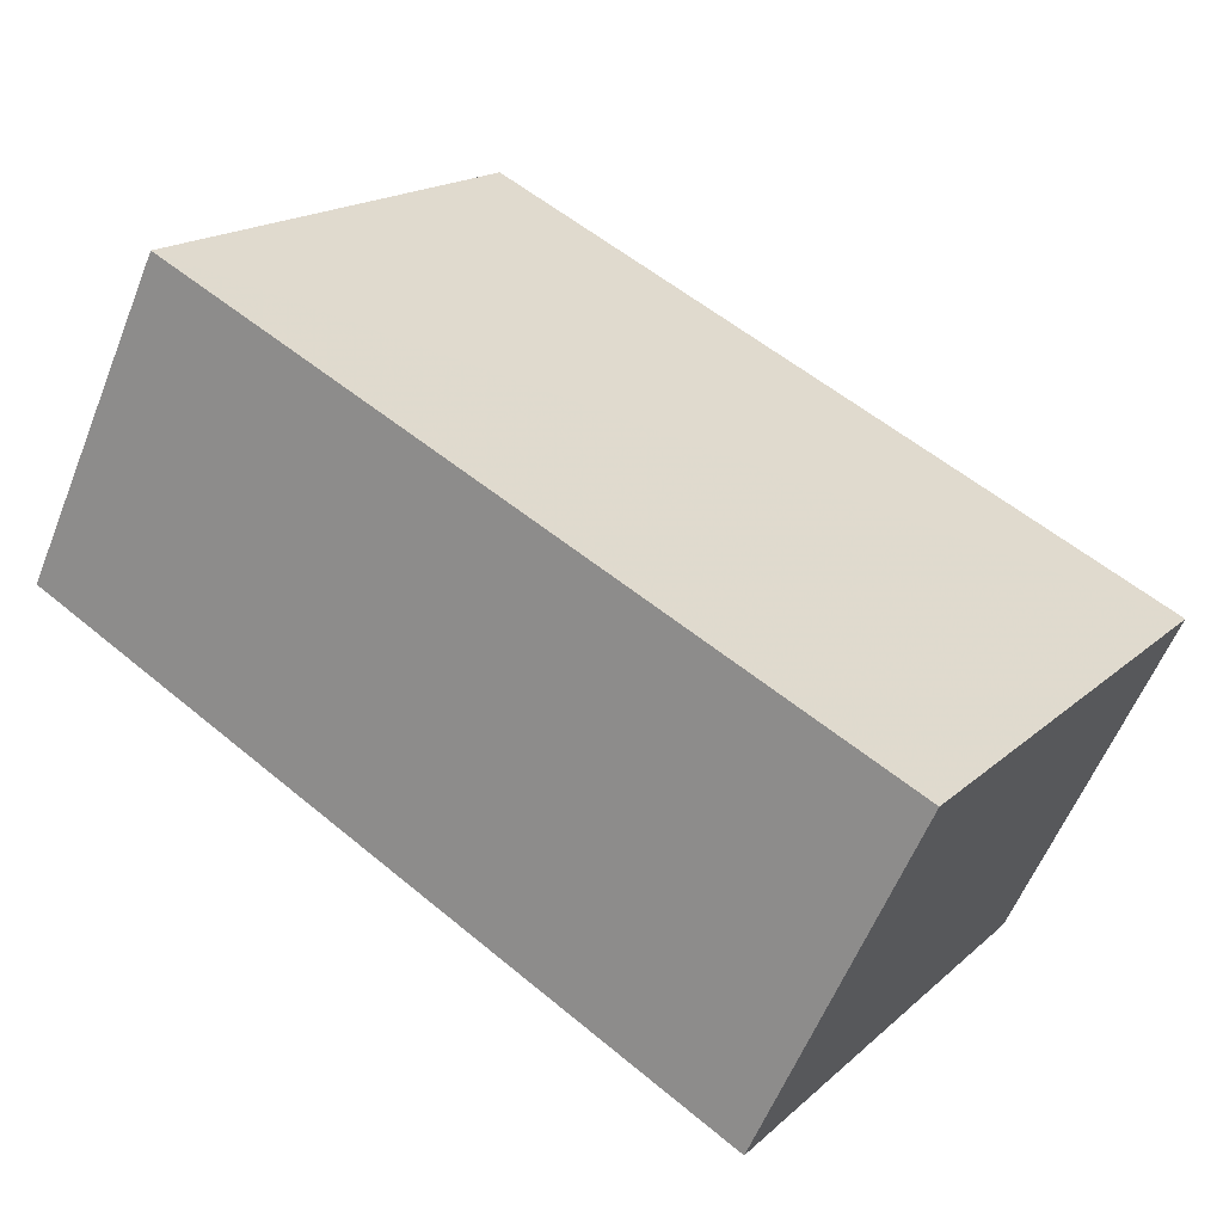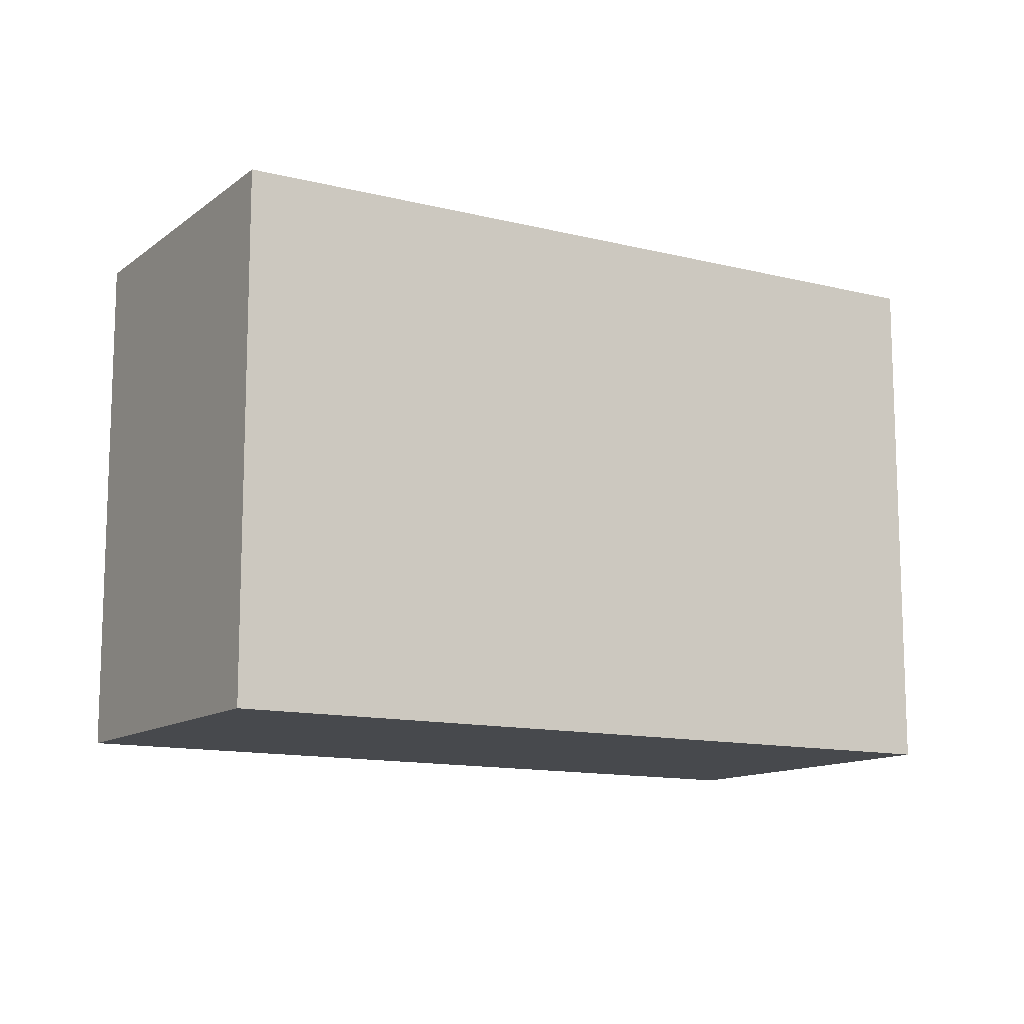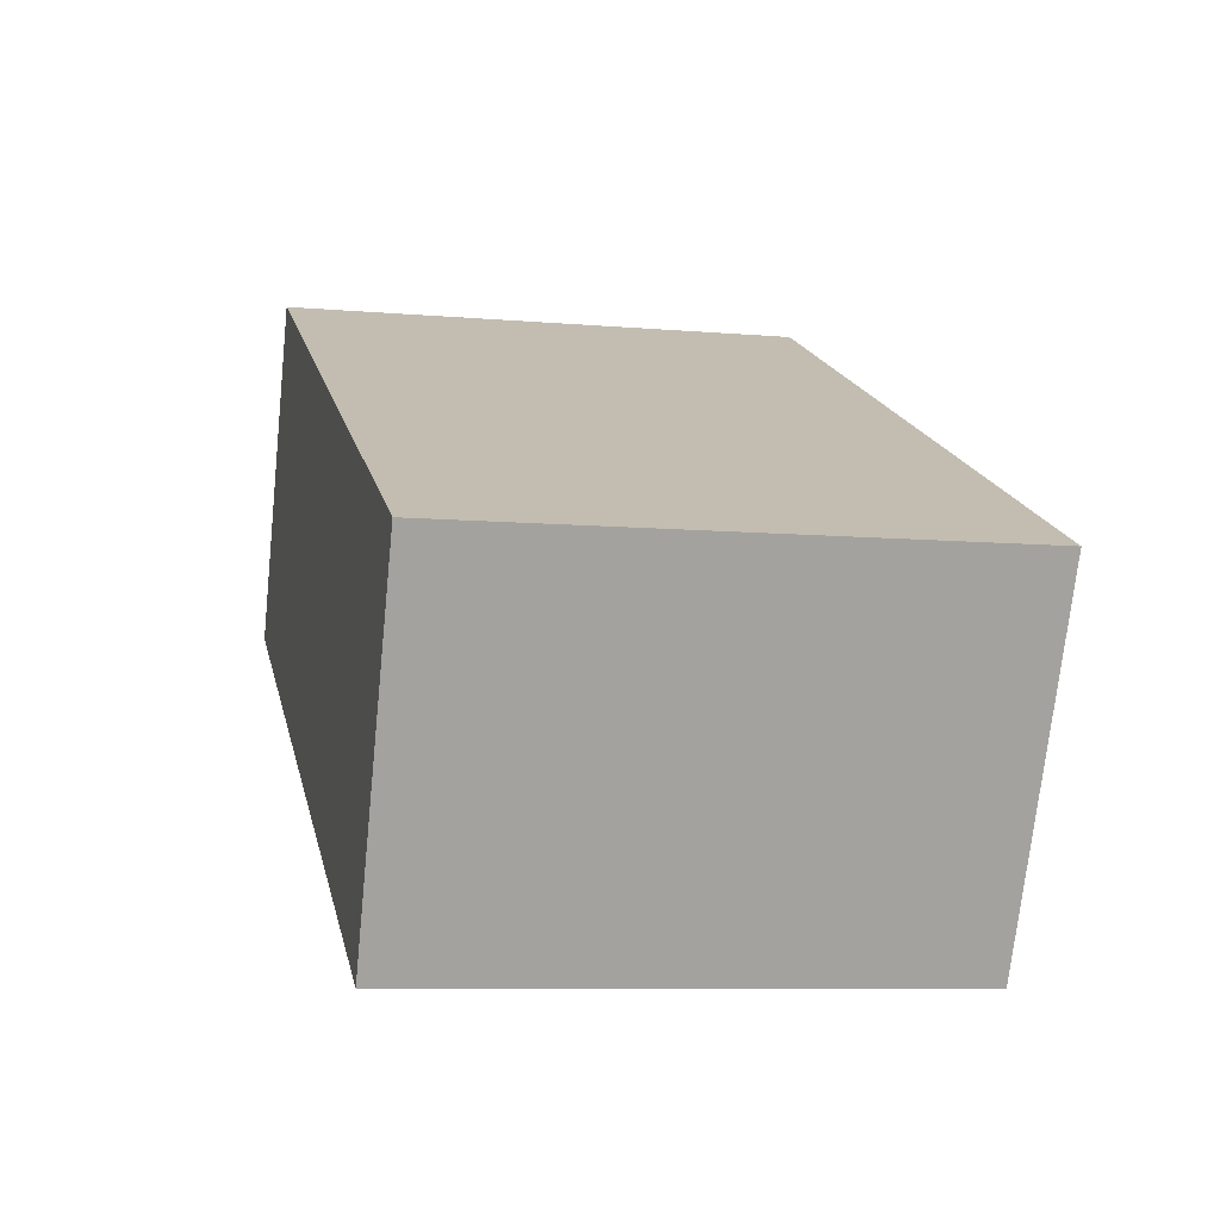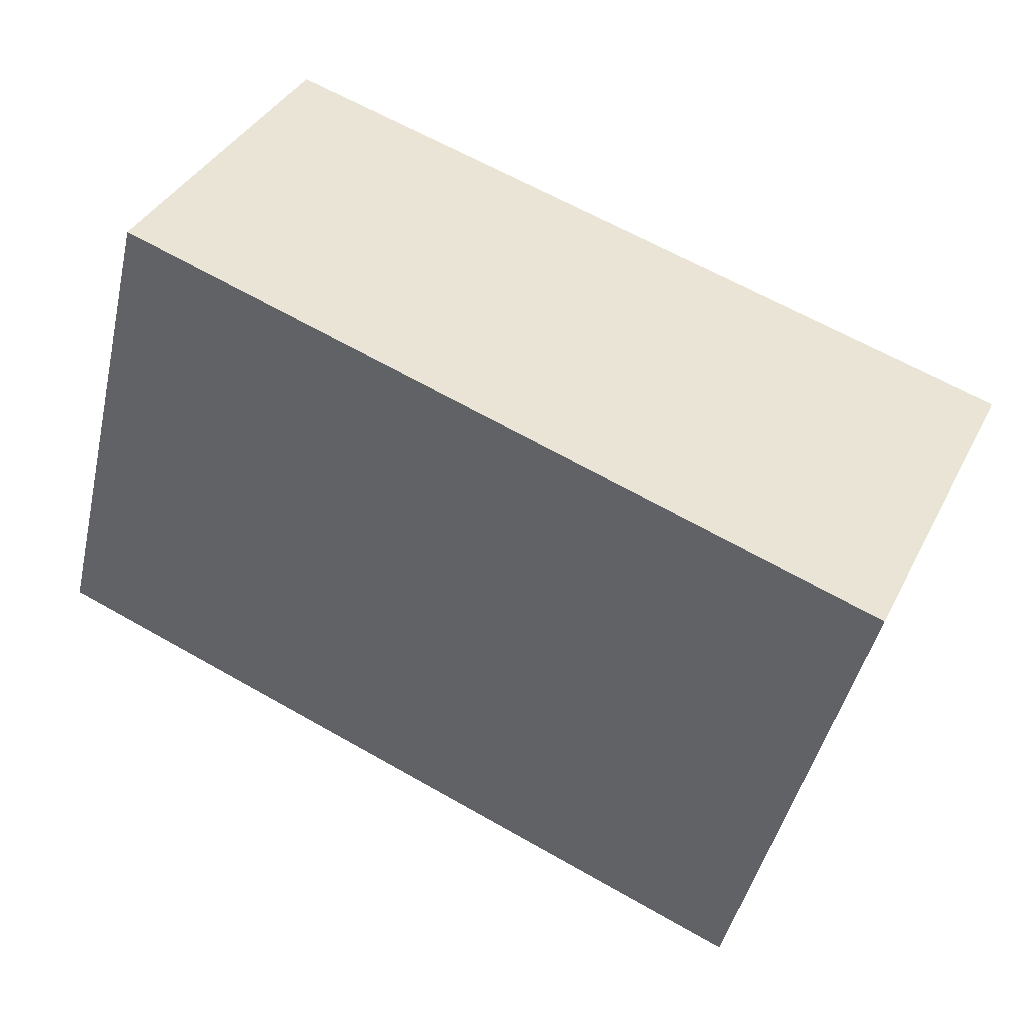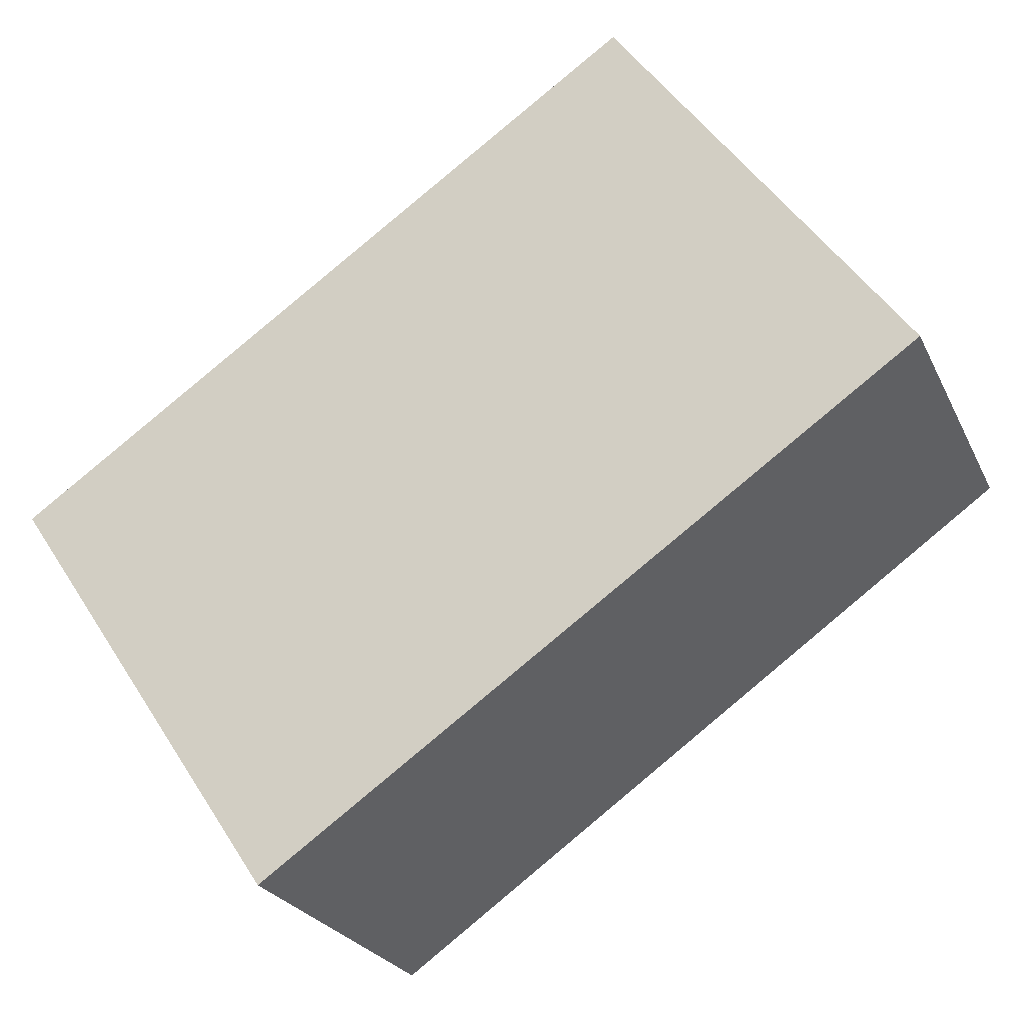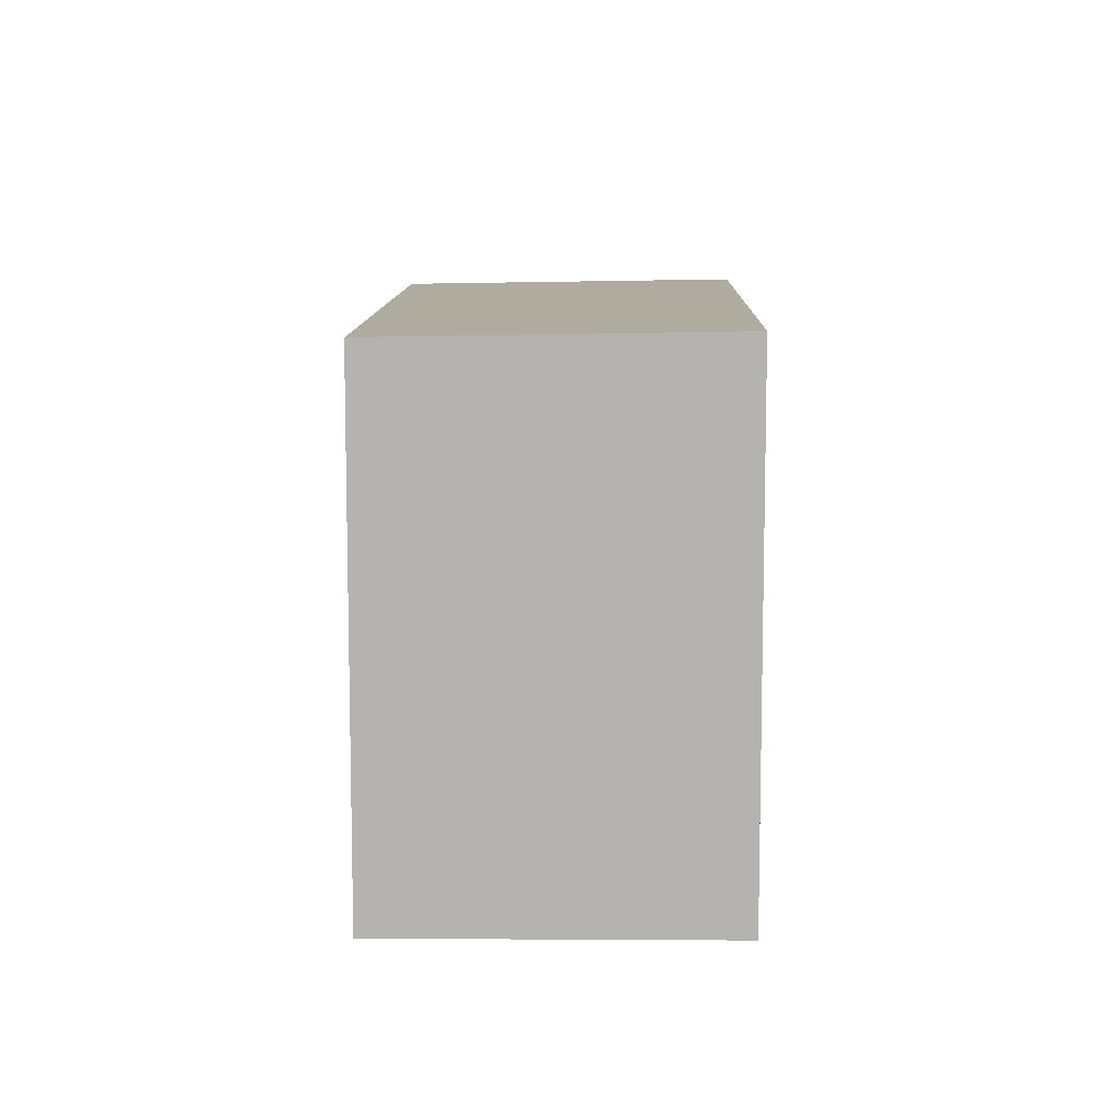
<metadata>
{"format":"obj","ext":"obj","renderer":"f3d","projection":"perspective","resolution":1024,"background":"white","views":[{"elev":17.6,"azim":-148.8,"up":"+Y"},{"elev":-12.3,"azim":174.3,"up":"+Z"},{"elev":-8.5,"azim":-103.3,"up":"+Y"},{"elev":-45.5,"azim":167.2,"up":"+Y"},{"elev":49.6,"azim":-31.4,"up":"+Y"},{"elev":9.6,"azim":117.0,"up":"+Z"}]}
</metadata>
<code>
v -1796 -2466 2.649
v -1797 -2464 2.679
v -1793 -2462 2.661
v -1792 -2464 2.632
v -1797 -2464 2.679
v -1796 -2466 2.649
v -1796 -2466 0
v -1797 -2464 0
v -1793 -2462 2.661
v -1797 -2464 2.679
v -1797 -2464 0
v -1793 -2462 0
v -1792 -2464 2.632
v -1793 -2462 2.661
v -1793 -2462 0
v -1792 -2464 0
v -1796 -2466 2.649
v -1792 -2464 2.632
v -1792 -2464 0
v -1796 -2466 0
v -1796 -2466 0
v -1797 -2464 0
v -1793 -2462 0
v -1792 -2464 0
f 2 3 4 1
f 6 7 8 5
f 10 11 12 9
f 14 15 16 13
f 18 19 20 17
f 22 23 24 21

</code>
